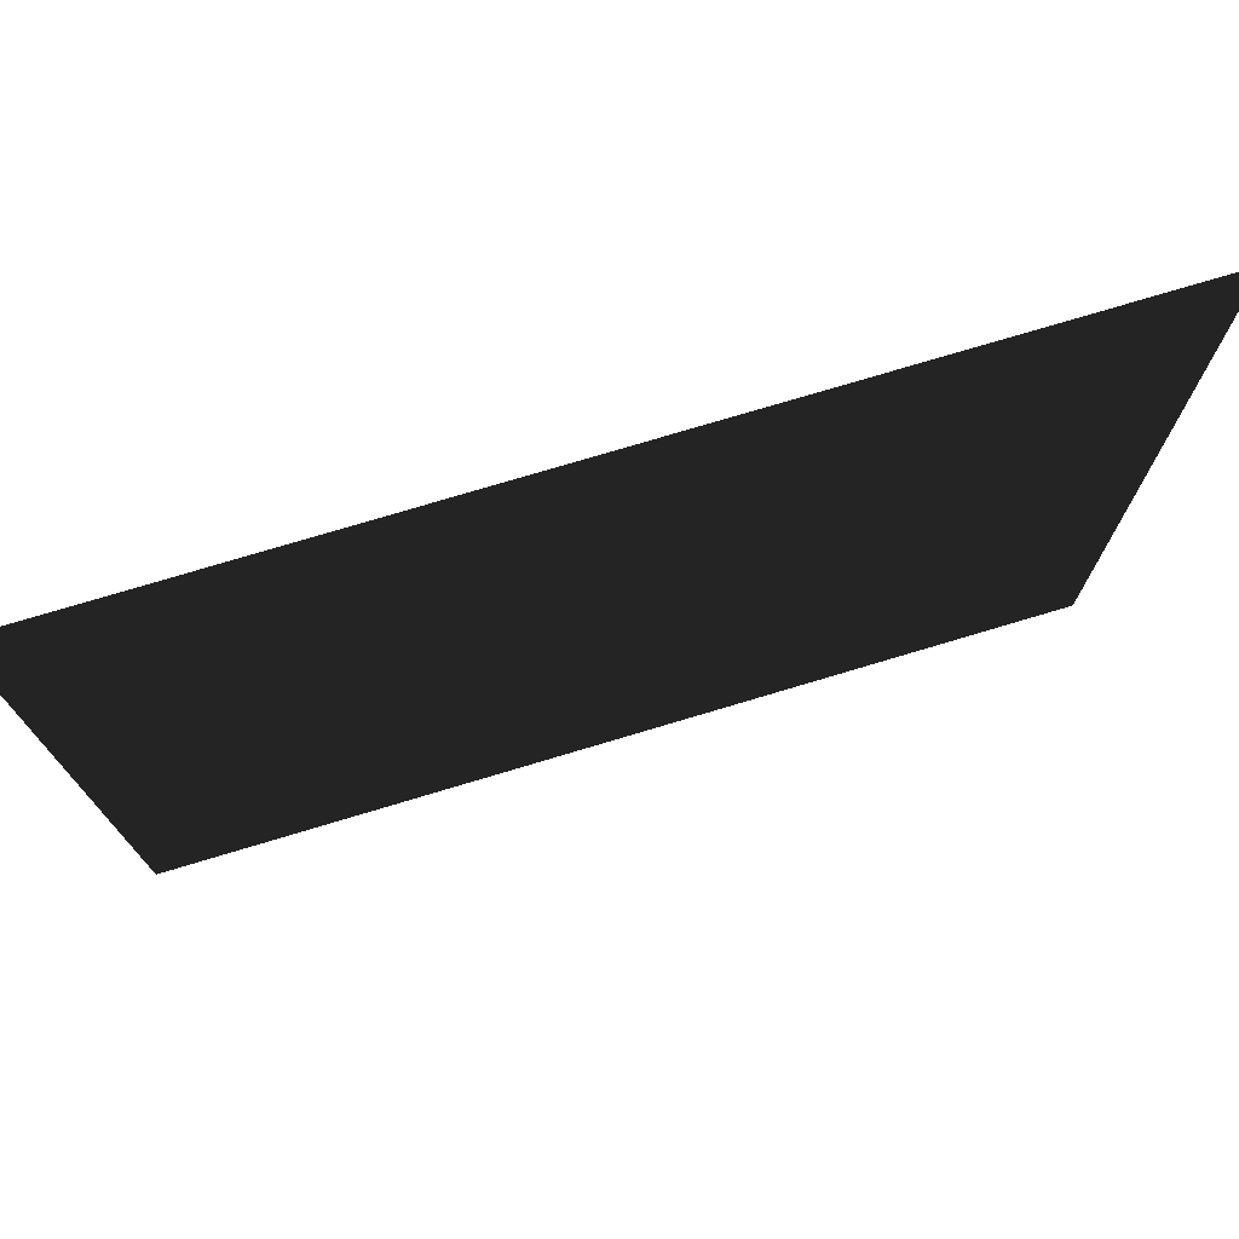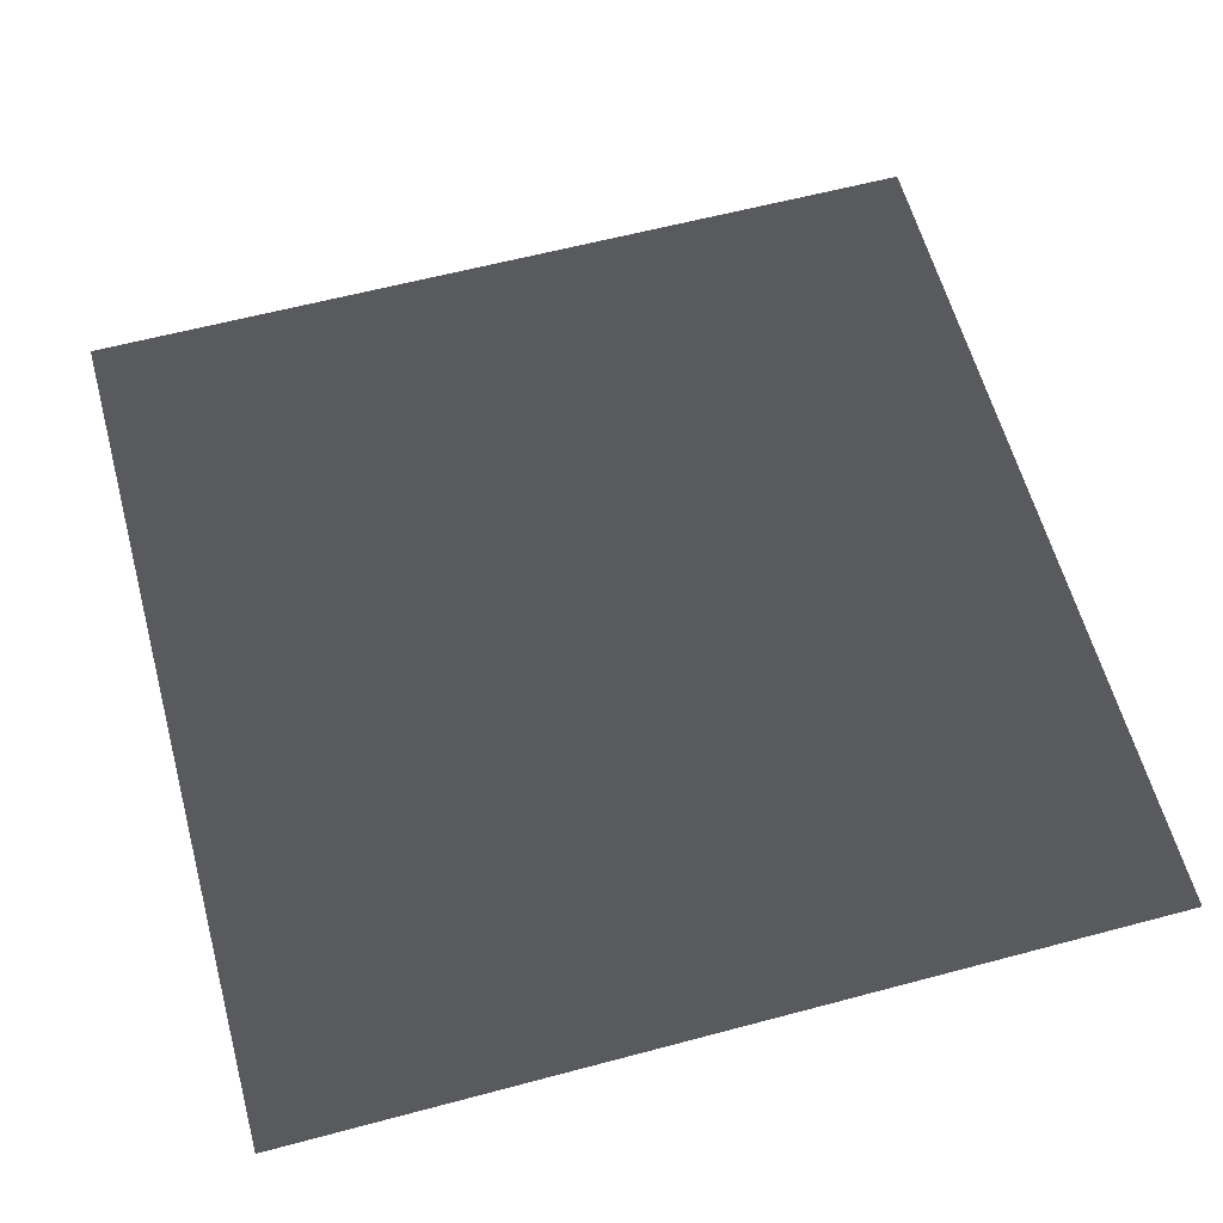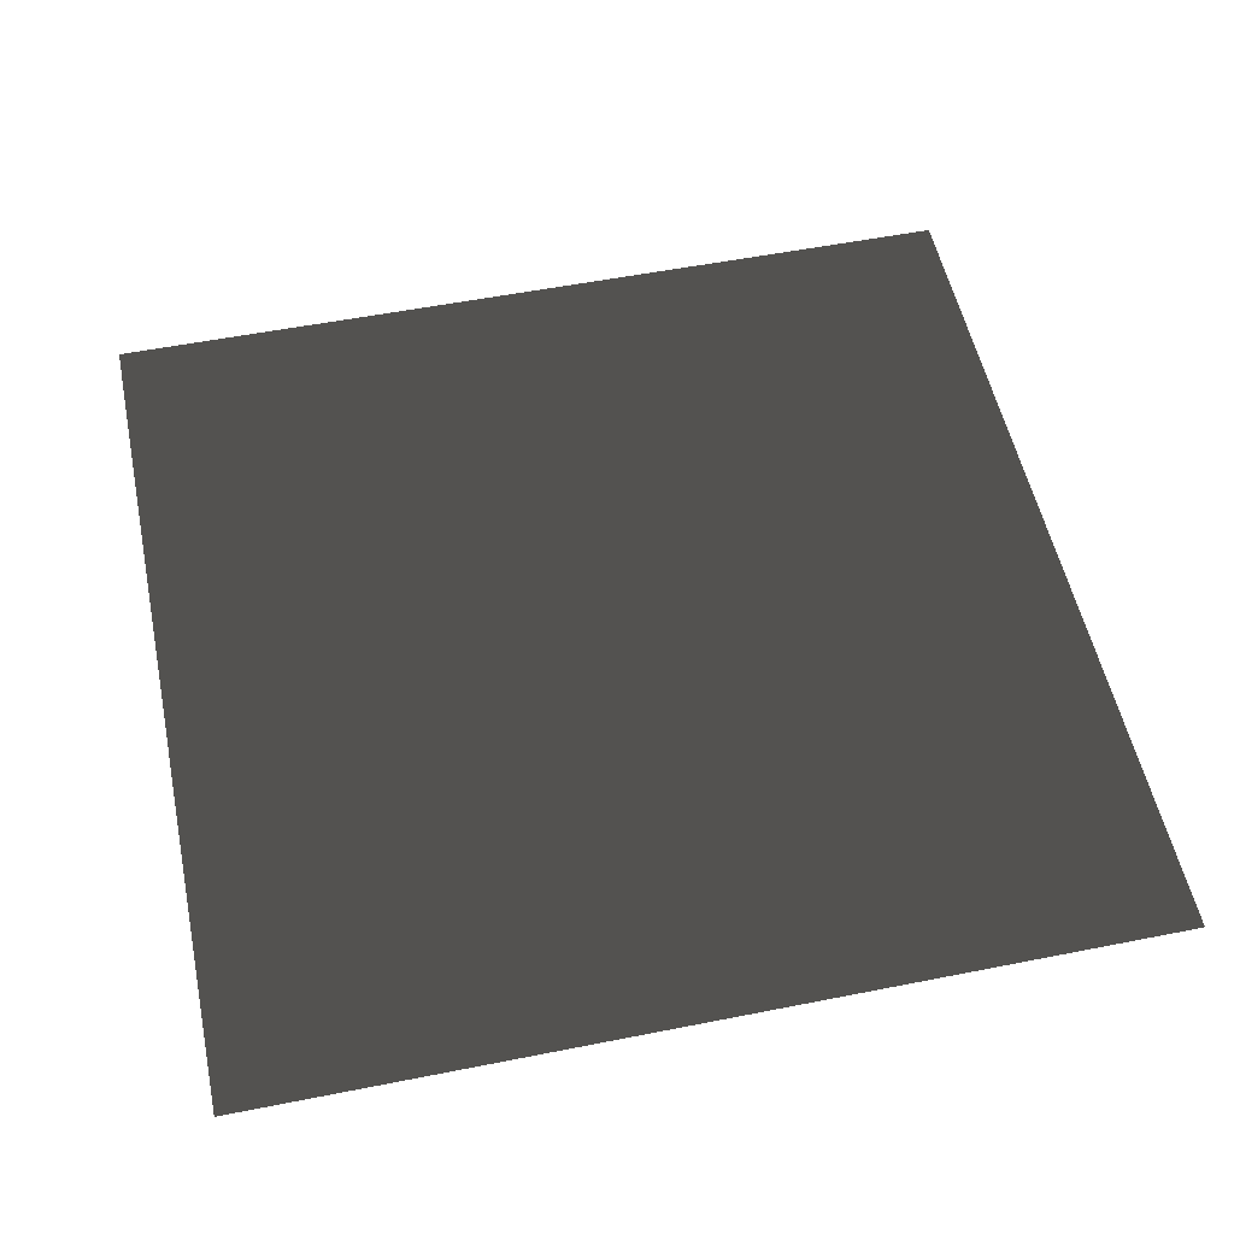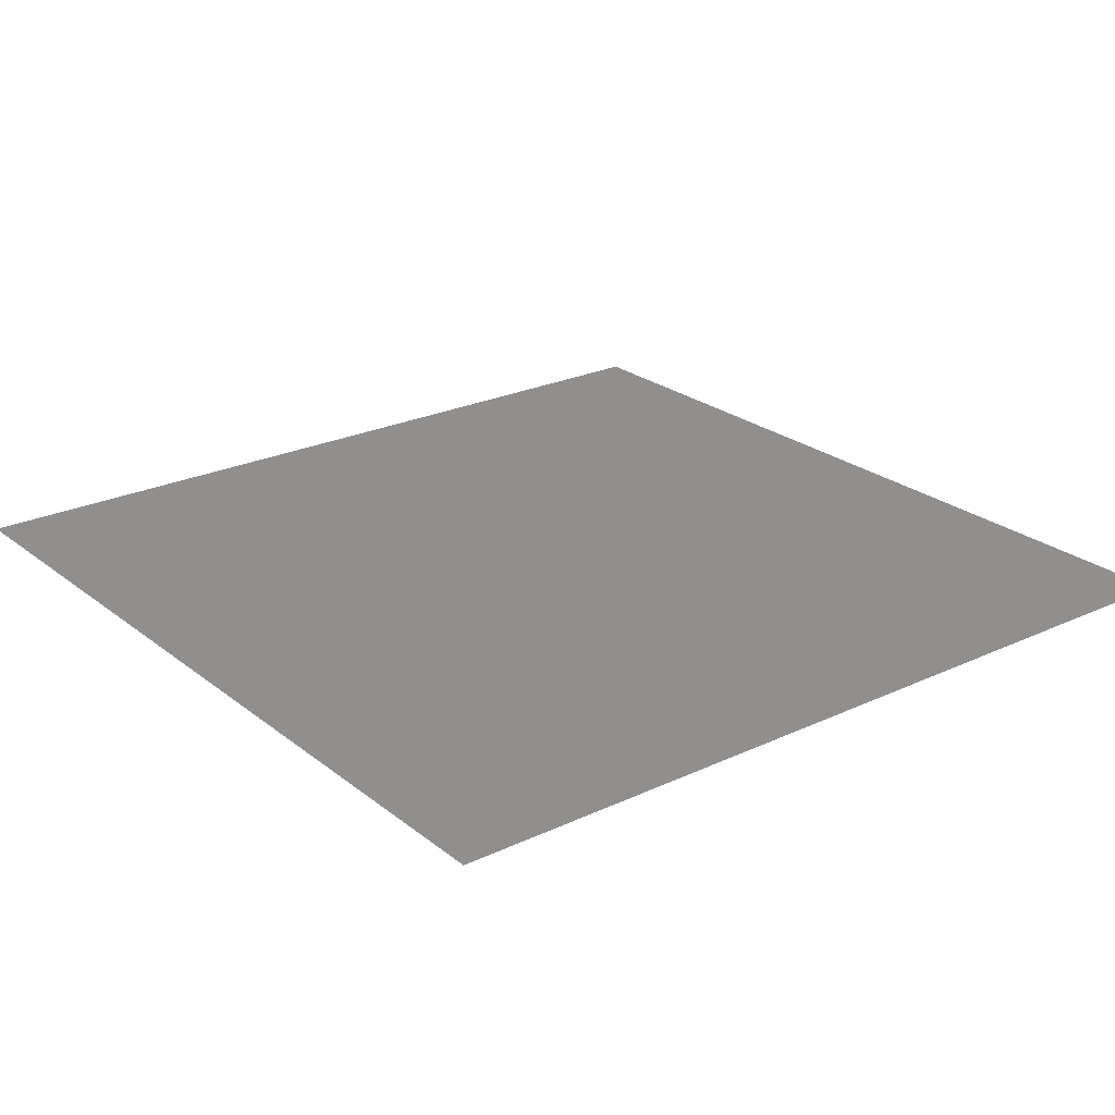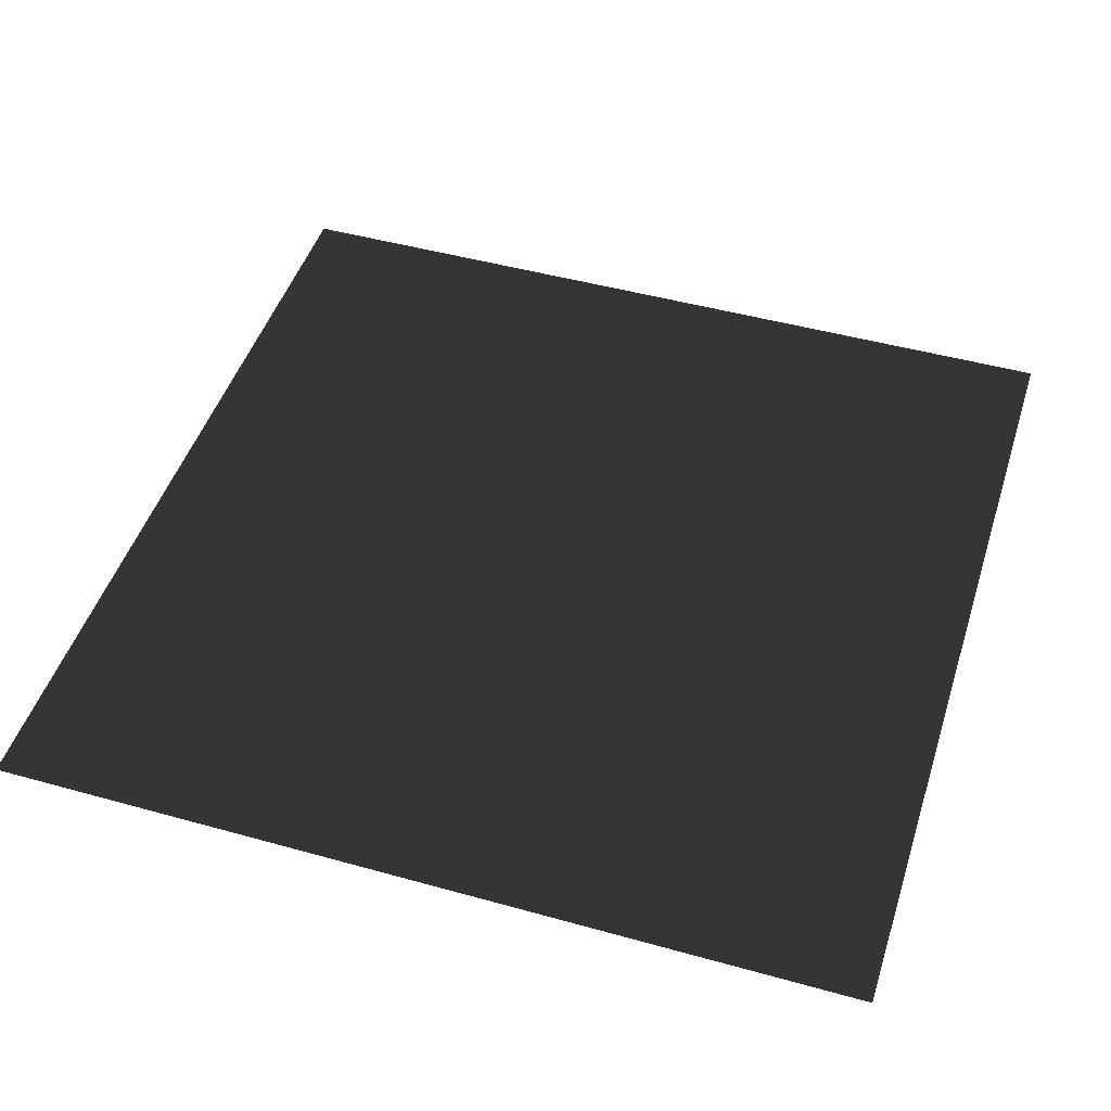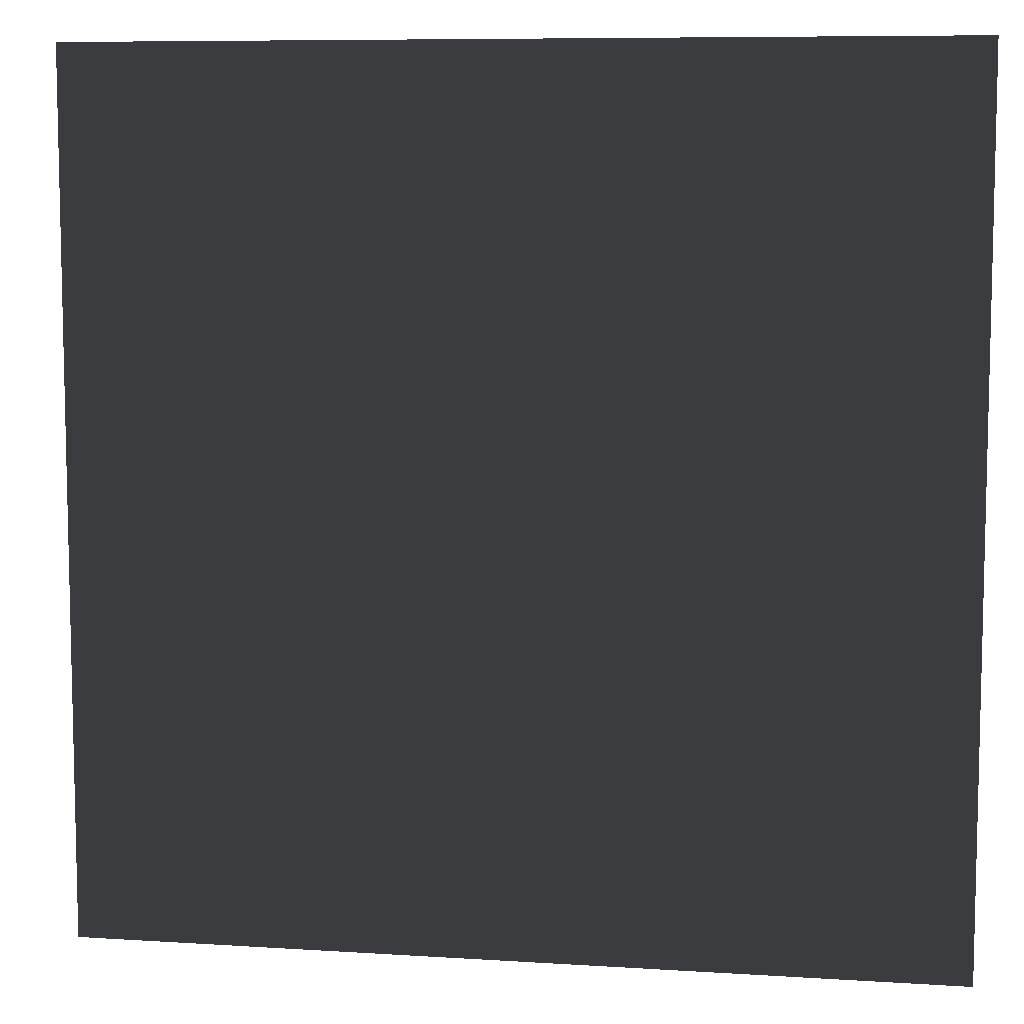
<metadata>
{"format":"obj","ext":"obj","renderer":"f3d","projection":"perspective","resolution":1024,"background":"white","views":[{"elev":75.6,"azim":163.3,"up":"+Z"},{"elev":60.7,"azim":164.8,"up":"+Y"},{"elev":54.0,"azim":78.1,"up":"+Y"},{"elev":24.1,"azim":142.1,"up":"+Y"},{"elev":47.3,"azim":-72.5,"up":"+Y"},{"elev":8.2,"azim":-170.0,"up":"+Z"}]}
</metadata>
<code>
v  15.75 0.3937 19.68
v  19.68 0.3937 19.68
v  19.68 0.3937 15.75
v  15.75 0.3937 15.75
v  11.81 0.3937 19.68
v  19.68 0.3937 11.81
v  11.81 0.3937 15.75
v  7.874 0.3937 19.68
v  15.75 0.3937 11.81
v  19.68 0.3937 7.874
v  7.874 0.3937 15.75
v  3.937 0.3937 19.68
v  11.81 0.3937 11.81
v  15.75 0.3937 7.874
v  19.68 0.3937 3.937
v  3.937 0.3937 15.75
v  0 0.3937 19.68
v  7.874 0.3937 11.81
v  11.81 0.3937 7.874
v  15.75 0.3937 3.937
v  19.68 0.3937 -0
v  0 0.3937 15.75
v  -3.937 0.3937 19.68
v  3.937 0.3937 11.81
v  7.874 0.3937 7.874
v  11.81 0.3937 3.937
v  15.75 0.3937 -0
v  19.68 0.3937 -3.937
v  -3.937 0.3937 15.75
v  -7.874 0.3937 19.68
v  0 0.3937 11.81
v  3.937 0.3937 7.874
v  7.874 0.3937 3.937
v  11.81 0.3937 -0
v  15.75 0.3937 -3.937
v  19.68 0.3937 -7.874
v  -7.874 0.3937 15.75
v  -11.81 0.3937 19.68
v  -3.937 0.3937 11.81
v  0 0.3937 7.874
v  3.937 0.3937 3.937
v  7.874 0.3937 -0
v  11.81 0.3937 -3.937
v  15.75 0.3937 -7.874
v  19.68 0.3937 -11.81
v  15.75 0.3937 -11.81
v  19.68 0.3937 -15.75
v  11.81 0.3937 -7.874
v  7.874 0.3937 -3.937
v  3.937 0.3937 -0
v  0 0.3937 3.937
v  15.75 0.3937 -15.75
v  19.68 0.3937 -19.68
v  15.75 0.3937 -19.68
v  11.81 0.3937 -11.81
v  11.81 0.3937 -15.75
v  11.81 0.3937 -19.68
v  7.874 0.3937 -7.874
v  3.937 0.3937 -3.937
v  7.874 0.3937 -11.81
v  7.874 0.3937 -15.75
v  7.874 0.3937 -19.68
v  3.937 0.3937 -7.874
v  0 0.3937 -0
v  3.937 0.3937 -11.81
v  3.937 0.3937 -15.75
v  3.937 0.3937 -19.68
v  0 0.3937 -3.937
v  0 0.3937 -7.874
v  0 0.3937 -11.81
v  0 0.3937 -15.75
v  0 0.3937 -19.68
v  -3.937 0.3937 -15.75
v  -3.937 0.3937 -19.68
v  -3.937 0.3937 -11.81
v  -3.937 0.3937 -7.874
v  -3.937 0.3937 -3.937
v  -3.937 0.3937 -0
v  -7.874 0.3937 -15.75
v  -7.874 0.3937 -19.68
v  -7.874 0.3937 -11.81
v  -7.874 0.3937 -7.874
v  -7.874 0.3937 -3.937
v  -11.81 0.3937 -15.75
v  -11.81 0.3937 -19.68
v  -11.81 0.3937 -11.81
v  -11.81 0.3937 -7.874
v  -15.75 0.3937 -15.75
v  -15.75 0.3937 -19.68
v  -15.75 0.3937 -11.81
v  -19.68 0.3937 -15.75
v  -19.68 0.3937 -19.68
v  -19.68 0.3937 -11.81
v  -19.68 0.3937 -7.874
v  -15.75 0.3937 -7.874
v  -19.68 0.3937 -3.937
v  -15.75 0.3937 -3.937
v  -19.68 0.3937 -0
v  -11.81 0.3937 -3.937
v  -15.75 0.3937 -0
v  -19.68 0.3937 3.937
v  -11.81 0.3937 -0
v  -15.75 0.3937 3.937
v  -19.68 0.3937 7.874
v  -7.874 0.3937 -0
v  -15.75 0.3937 7.874
v  -19.68 0.3937 11.81
v  -11.81 0.3937 3.937
v  -7.874 0.3937 3.937
v  -15.75 0.3937 11.81
v  -19.68 0.3937 15.75
v  -11.81 0.3937 7.874
v  -3.937 0.3937 3.937
v  -15.75 0.3937 15.75
v  -19.68 0.3937 19.68
v  -15.75 0.3937 19.68
v  -11.81 0.3937 11.81
v  -7.874 0.3937 7.874
v  -3.937 0.3937 7.874
v  -11.81 0.3937 15.75
v  -7.874 0.3937 11.81
o Floor
g Floor
f 1 2 3
f 1 3 4
f 5 1 4
f 4 3 6
f 5 4 7
f 8 5 7
f 4 6 9
f 7 4 9
f 9 6 10
f 8 7 11
f 12 8 11
f 7 9 13
f 11 7 13
f 9 10 14
f 13 9 14
f 14 10 15
f 12 11 16
f 17 12 16
f 11 13 18
f 16 11 18
f 13 14 19
f 18 13 19
f 14 15 20
f 19 14 20
f 20 15 21
f 17 16 22
f 23 17 22
f 16 18 24
f 22 16 24
f 18 19 25
f 24 18 25
f 19 20 26
f 25 19 26
f 20 21 27
f 26 20 27
f 27 21 28
f 23 22 29
f 30 23 29
f 22 24 31
f 29 22 31
f 24 25 32
f 31 24 32
f 25 26 33
f 32 25 33
f 26 27 34
f 33 26 34
f 27 28 35
f 34 27 35
f 35 28 36
f 30 29 37
f 38 30 37
f 29 31 39
f 37 29 39
f 31 32 40
f 39 31 40
f 32 33 41
f 40 32 41
f 33 34 42
f 41 33 42
f 34 35 43
f 42 34 43
f 35 36 44
f 43 35 44
f 44 36 45
f 44 45 46
f 46 45 47
f 43 44 48
f 48 44 46
f 42 43 49
f 49 43 48
f 41 42 50
f 50 42 49
f 40 41 51
f 51 41 50
f 46 47 52
f 52 47 53
f 52 53 54
f 48 46 55
f 55 46 52
f 56 52 54
f 55 52 56
f 56 54 57
f 49 48 58
f 58 48 55
f 50 49 59
f 59 49 58
f 60 55 56
f 58 55 60
f 61 56 57
f 60 56 61
f 61 57 62
f 63 58 60
f 59 58 63
f 64 50 59
f 51 50 64
f 65 60 61
f 63 60 65
f 66 61 62
f 65 61 66
f 66 62 67
f 68 59 63
f 64 59 68
f 69 63 65
f 68 63 69
f 70 65 66
f 69 65 70
f 71 66 67
f 70 66 71
f 71 67 72
f 73 71 72
f 73 72 74
f 75 70 71
f 75 71 73
f 76 69 70
f 76 70 75
f 77 68 69
f 77 69 76
f 78 64 68
f 78 68 77
f 79 73 74
f 79 74 80
f 81 75 73
f 81 73 79
f 82 76 75
f 82 75 81
f 83 77 76
f 83 76 82
f 84 79 80
f 84 80 85
f 86 81 79
f 86 79 84
f 87 82 81
f 87 81 86
f 88 84 85
f 88 85 89
f 90 86 84
f 90 84 88
f 91 88 89
f 91 89 92
f 93 88 91
f 93 90 88
f 94 90 93
f 95 86 90
f 94 95 90
f 95 87 86
f 96 95 94
f 96 97 95
f 97 87 95
f 98 97 96
f 97 99 87
f 99 82 87
f 99 83 82
f 98 100 97
f 100 99 97
f 101 100 98
f 102 83 99
f 100 102 99
f 101 103 100
f 103 102 100
f 104 103 101
f 102 105 83
f 105 77 83
f 105 78 77
f 104 106 103
f 107 106 104
f 103 108 102
f 108 105 102
f 106 108 103
f 109 78 105
f 108 109 105
f 107 110 106
f 111 110 107
f 106 112 108
f 112 109 108
f 110 112 106
f 109 113 78
f 113 64 78
f 113 51 64
f 111 114 110
f 115 114 111
f 115 116 114
f 110 117 112
f 114 117 110
f 112 118 109
f 118 113 109
f 117 118 112
f 119 51 113
f 118 119 113
f 119 40 51
f 39 40 119
f 116 120 114
f 114 120 117
f 116 38 120
f 38 37 120
f 117 121 118
f 121 119 118
f 121 39 119
f 120 121 117
f 120 37 121
f 37 39 121

</code>
